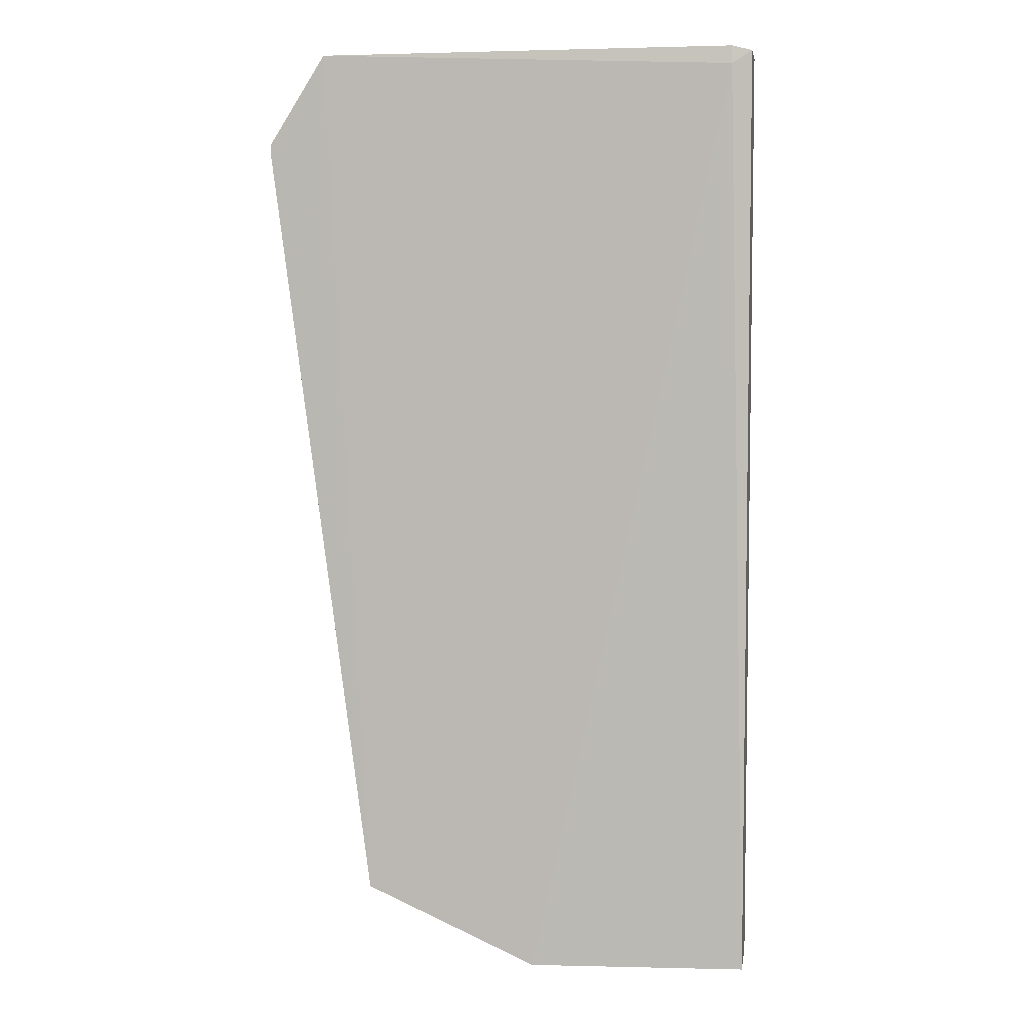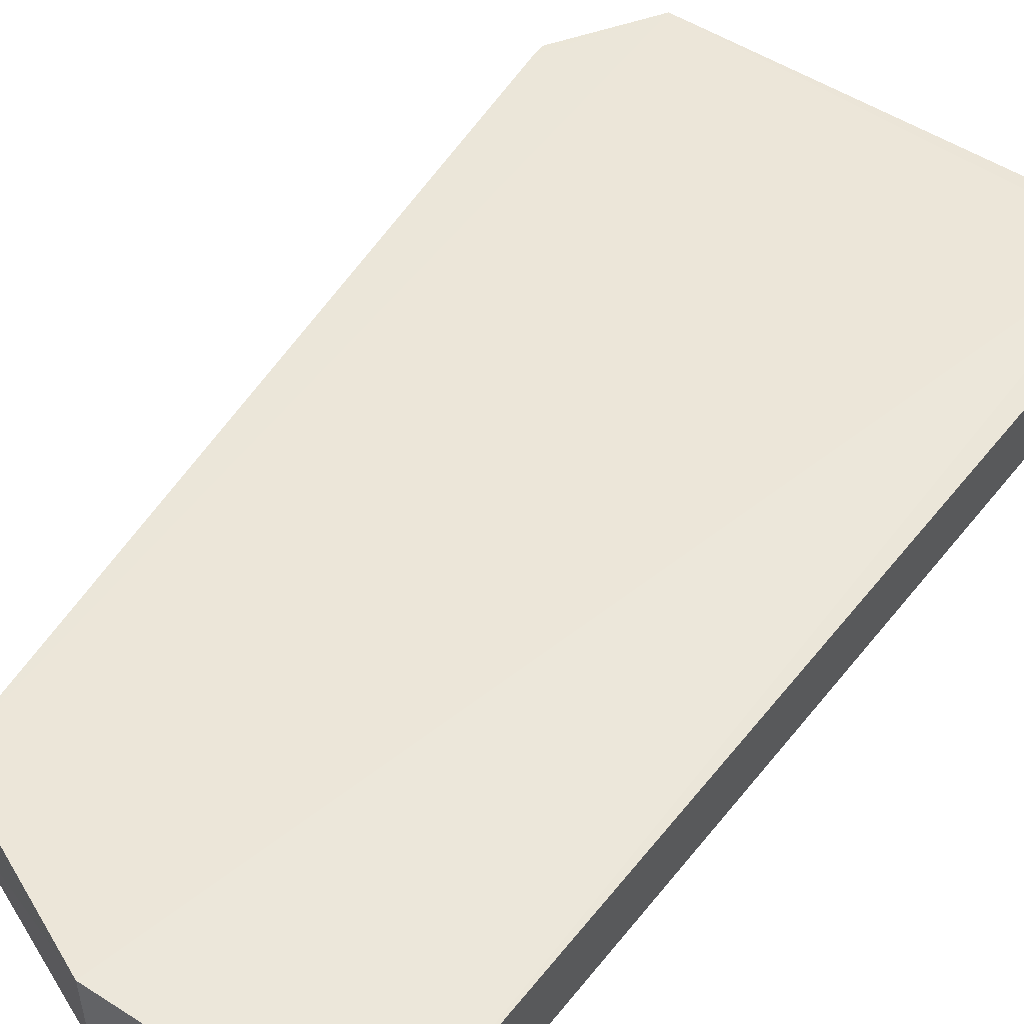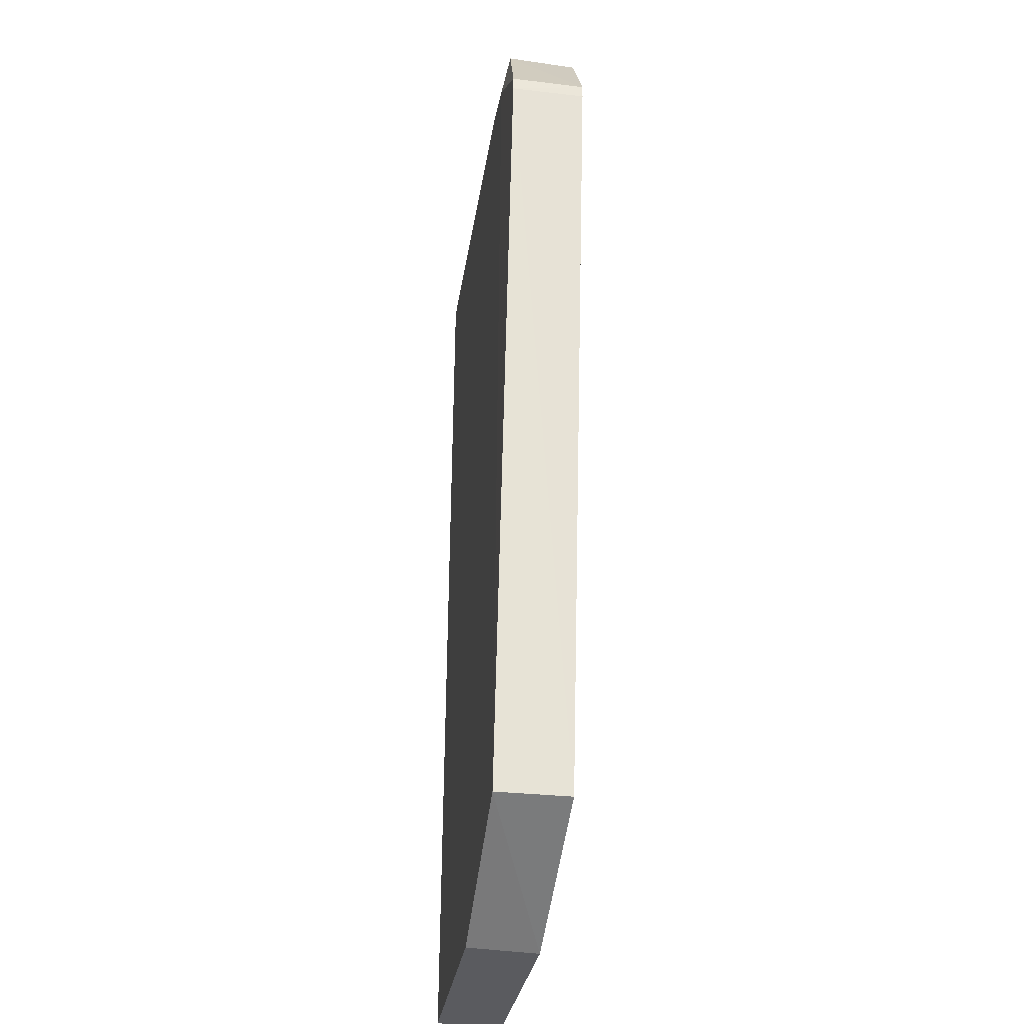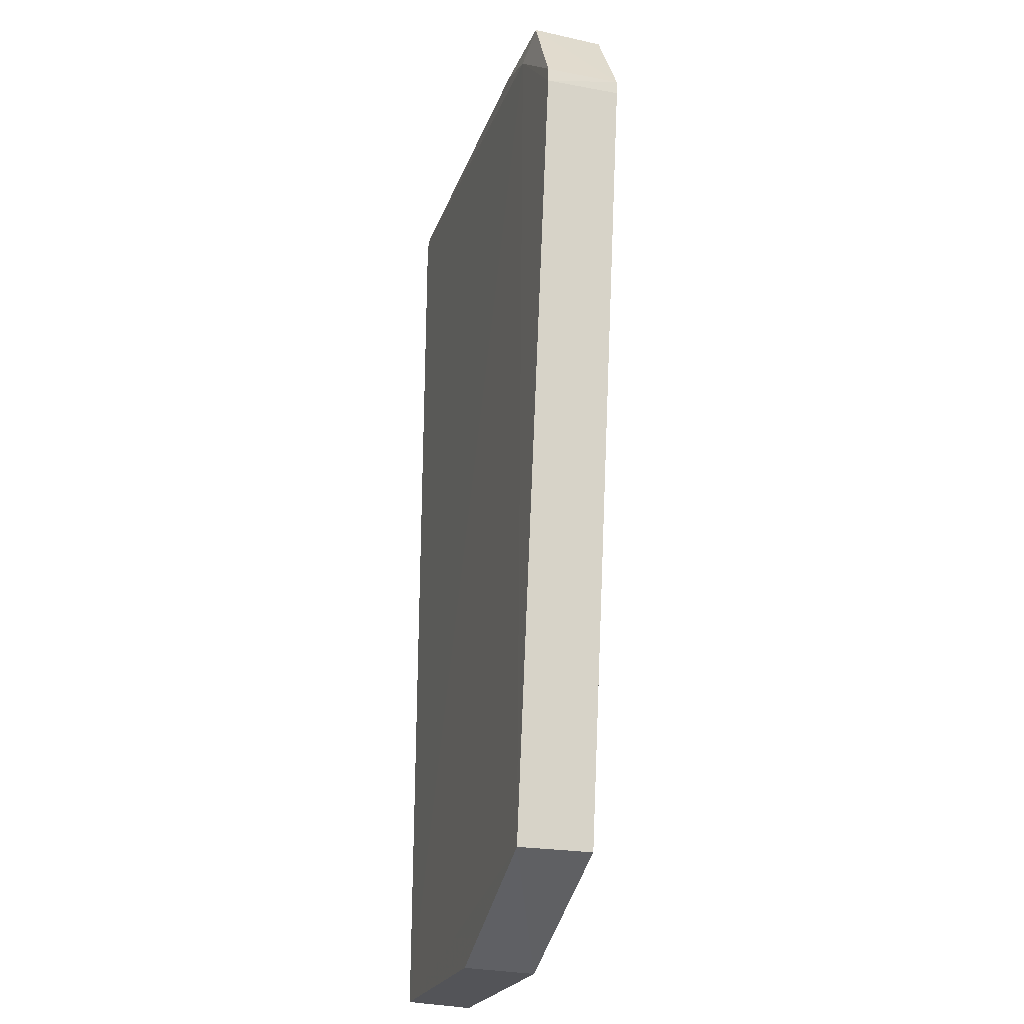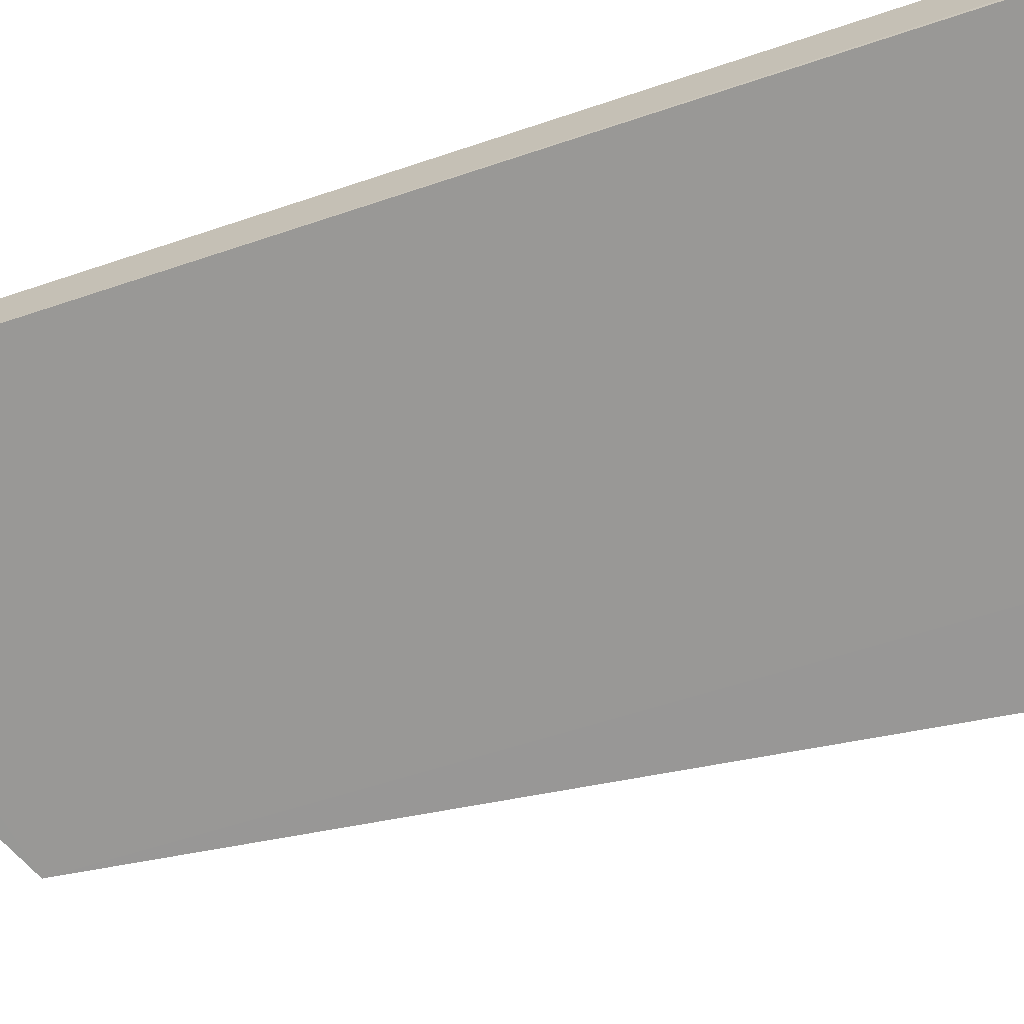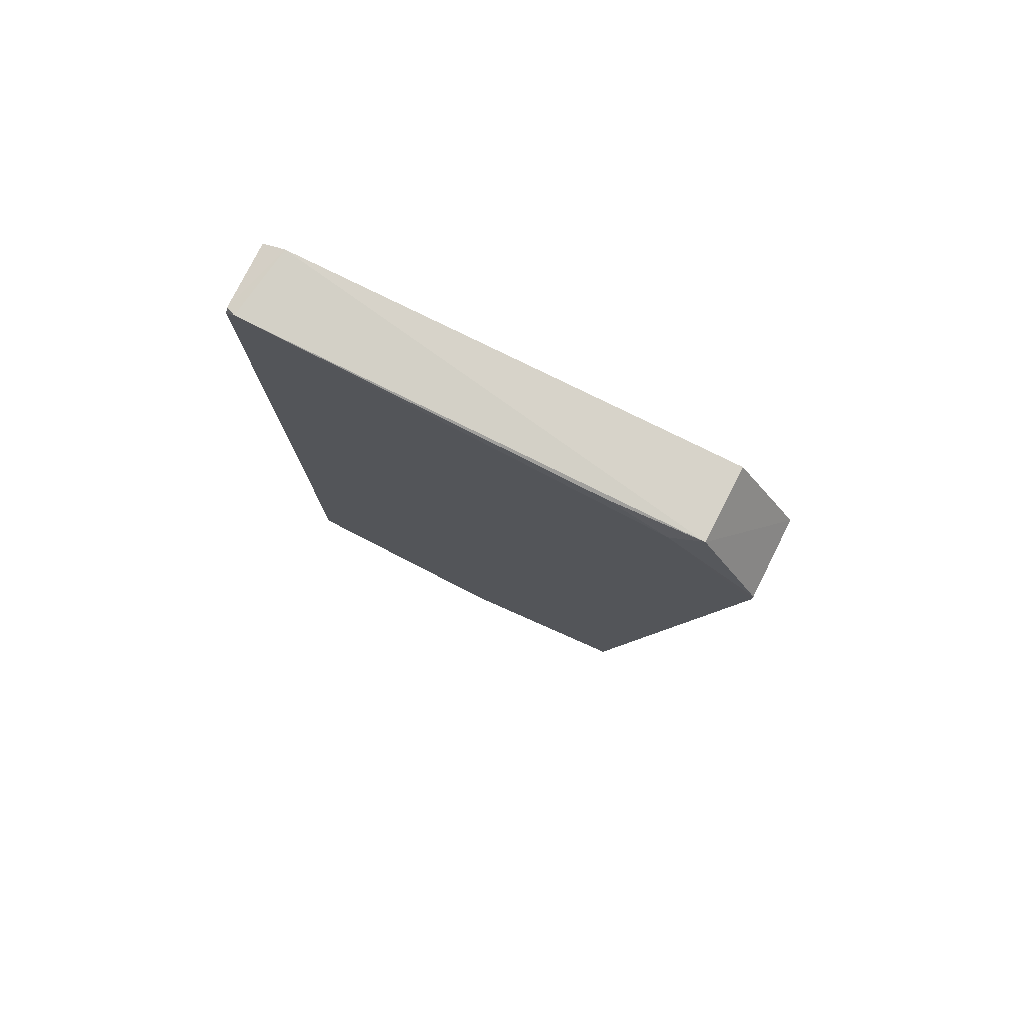
<metadata>
{"format":"obj","ext":"obj","renderer":"f3d","projection":"perspective","resolution":1024,"background":"white","views":[{"elev":4.2,"azim":9.1,"up":"+Y"},{"elev":48.0,"azim":36.0,"up":"+Z"},{"elev":-34.1,"azim":-98.6,"up":"+Y"},{"elev":-24.1,"azim":-106.7,"up":"+Y"},{"elev":-68.4,"azim":108.1,"up":"+Z"},{"elev":79.4,"azim":-153.0,"up":"+Y"}]}
</metadata>
<code>
v 0.06703 0.09393 0.01477
v 0.06651 -0.09444 0.01378
v 0.06696 0.09302 0.001555
v -0.02089 0.09538 0.002565
v -0.03238 0.07667 0.01632
v 0.02255 -0.09491 0.0007616
v 0.0652 0.09451 0.001572
v 0.06702 0.09411 0.002342
v 0.06309 0.09133 0.01568
v -0.02092 0.09467 0.01663
v 0.06649 -0.09385 0.000794
v -0.01221 -0.07976 0.0007703
v 0.06299 0.09487 0.01531
v -0.01221 -0.07971 0.01533
v -0.03249 0.07388 0.001445
v -0.01508 0.09056 0.001425
v 0.02256 -0.0953 0.01476
v -0.03249 0.07678 0.001478
v -0.03229 0.07398 0.01631
v -0.003484 0.09485 0.001703
f 8 1 2
f 8 3 7
f 9 2 1
f 10 4 5
f 11 2 6
f 11 8 2
f 11 3 8
f 12 11 6
f 13 7 4
f 13 8 7
f 13 1 8
f 13 4 10
f 13 10 9
f 13 9 1
f 14 9 10
f 15 12 14
f 16 3 11
f 16 11 12
f 16 12 15
f 16 7 3
f 17 2 9
f 17 9 14
f 17 6 2
f 17 14 12
f 17 12 6
f 18 15 5
f 18 5 4
f 18 16 15
f 18 4 16
f 19 15 14
f 19 5 15
f 19 14 10
f 19 10 5
f 20 16 4
f 20 4 7
f 20 7 16

</code>
